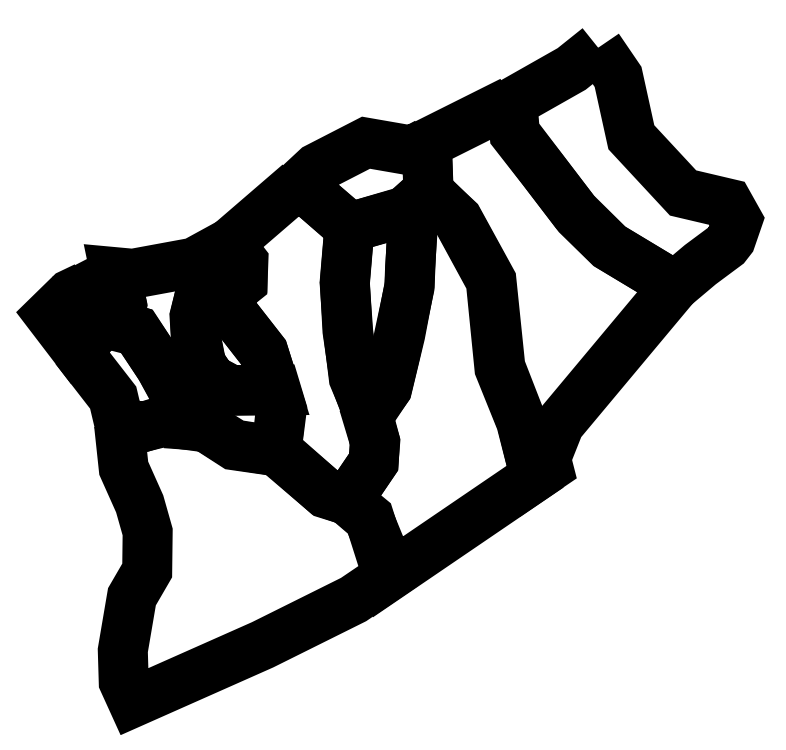
<metadata>
{"format":"dxf","ext":"dxf","renderer":"ezdxf+matplotlib","layout":"modelspace","background":"white","min_lineweight":24,"dpi":150}
</metadata>
<code>
0
SECTION
2
ENTITIES
0
LWPOLYLINE
8
Layer_1
90
17
70
1
10
402.9
20
736
30
0
10
380
20
717.7
30
0
10
328.6
20
688.6
30
0
10
330.9
20
661.7
30
0
10
355.4
20
630.3
30
0
10
385.1
20
591.4
30
0
10
412
20
565.1
30
0
10
469.1
20
530.9
30
0
10
490.9
20
549.1
30
0
10
513.1
20
565.7
30
0
10
517.1
20
570.9
30
0
10
522.9
20
587.4
30
0
10
514.9
20
601.7
30
0
10
476
20
610.9
30
0
10
431.4
20
658.9
30
0
10
420
20
710.9
30
0
10
402.9
20
736
30
0
0
LWPOLYLINE
8
Layer_1
90
16
70
1
10
328.3
20
689.9
30
0
10
255.2
20
653.4
30
0
10
256.6
20
612.4
30
0
10
281.6
20
587.7
30
0
10
310.3
20
535
30
0
10
317.8
20
460
30
0
10
336.4
20
414
30
0
10
348.5
20
366.7
30
0
10
359.8
20
374.4
30
0
10
357.8
20
382.2
30
0
10
369.5
20
411.7
30
0
10
469.1
20
530.9
30
0
10
413.2
20
564.7
30
0
10
383
20
594.4
30
0
10
331.3
20
662.3
30
0
10
328.3
20
689.9
30
0
0
LWPOLYLINE
8
Layer_1
90
9
70
1
10
255.2
20
654
30
0
10
242.4
20
647.3
30
0
10
202.8
20
654.2
30
0
10
160.4
20
632.4
30
0
10
145.7
20
618.6
30
0
10
188.7
20
581
30
0
10
235.8
20
594.4
30
0
10
256.8
20
613.2
30
0
10
255.2
20
654
30
0
0
LWPOLYLINE
8
Layer_1
90
19
70
1
10
145.1
20
619
30
0
10
85.05
20
567.3
30
0
10
96.57
20
551.1
30
0
10
96.37
20
534.2
30
0
10
78.39
20
519.8
30
0
10
114.6
20
473.4
30
0
10
124.9
20
440.2
30
0
10
129.5
20
424.9
30
0
10
125.7
20
388.5
30
0
10
167.3
20
352.9
30
0
10
187.1
20
346.1
30
0
10
209.5
20
379.2
30
0
10
210.5
20
397.4
30
0
10
204.1
20
421.6
30
0
10
192.7
20
452.1
30
0
10
186.9
20
492.3
30
0
10
184.7
20
533.4
30
0
10
188.7
20
581.6
30
0
10
145.1
20
619
30
0
0
LWPOLYLINE
8
Layer_1
90
11
70
1
10
236.2
20
595
30
0
10
188.5
20
581
30
0
10
184.5
20
533.6
30
0
10
187.5
20
491.1
30
0
10
192.3
20
451.5
30
0
10
205.7
20
419.8
30
0
10
221.2
20
443.1
30
0
10
232.3
20
489.1
30
0
10
240.4
20
531.7
30
0
10
242.4
20
577.6
30
0
10
236.2
20
595
30
0
0
LWPOLYLINE
8
Layer_1
90
20
70
1
10
256
20
612.2
30
0
10
236.6
20
594.6
30
0
10
242.8
20
576.8
30
0
10
240.8
20
546.9
30
0
10
240.2
20
529.3
30
0
10
227.9
20
471.7
30
0
10
220.8
20
442.4
30
0
10
203.8
20
419
30
0
10
210.7
20
396.2
30
0
10
209.3
20
379
30
0
10
186.9
20
346.1
30
0
10
205.3
20
330.3
30
0
10
214.6
20
307.7
30
0
10
221.8
20
280.2
30
0
10
348.5
20
366.5
30
0
10
337
20
413.6
30
0
10
318.6
20
460.8
30
0
10
310.9
20
535.2
30
0
10
282
20
587.9
30
0
10
256
20
612.2
30
0
0
LWPOLYLINE
8
Layer_1
90
10
70
1
10
78.19
20
520.2
30
0
10
59.8
20
523.1
30
0
10
55.15
20
504.7
30
0
10
56.37
20
483.9
30
0
10
60.81
20
463.1
30
0
10
69.9
20
449.7
30
0
10
86.87
20
440.4
30
0
10
124.9
20
440.8
30
0
10
114.3
20
474
30
0
10
78.19
20
520.2
30
0
0
LWPOLYLINE
8
Layer_1
90
25
70
1
10
85.05
20
567.5
30
0
10
97.18
20
551.7
30
0
10
96.57
20
535
30
0
10
79.2
20
519.6
30
0
10
59.8
20
523.1
30
0
10
55.56
20
505.1
30
0
10
56.57
20
485.5
30
0
10
61.01
20
462.9
30
0
10
69.7
20
450.1
30
0
10
86.67
20
441
30
0
10
125.3
20
441.4
30
0
10
130.3
20
424.7
30
0
10
125.7
20
388.3
30
0
10
89.3
20
393.6
30
0
10
63.64
20
410.1
30
0
10
49.5
20
411.1
30
0
10
49.3
20
417.4
30
0
10
25.25
20
461.6
30
0
10
4.849
20
492.1
30
0
10
-11.11
20
497
30
0
10
-7.677
20
515.4
30
0
10
-13.33
20
542.7
30
0
10
2.02
20
541.2
30
0
10
54.75
20
550.9
30
0
10
85.05
20
567.5
30
0
0
LWPOLYLINE
8
Layer_1
90
6
70
1
10
-13.33
20
542.2
30
0
10
-38.39
20
529.3
30
0
10
-22.63
20
498.8
30
0
10
-11.31
20
497.4
30
0
10
-7.273
20
514.4
30
0
10
-13.33
20
542.2
30
0
0
LWPOLYLINE
8
Layer_1
90
6
70
1
10
-38.79
20
529.9
30
0
10
-51.92
20
523.7
30
0
10
-69.9
20
506.1
30
0
10
-47.68
20
477
30
0
10
-21.62
20
498.8
30
0
10
-38.79
20
529.9
30
0
0
LWPOLYLINE
8
Layer_1
90
11
70
1
10
-47.68
20
476.8
30
0
10
-21.82
20
498.6
30
0
10
5.657
20
491.5
30
0
10
27.07
20
458.8
30
0
10
49.7
20
418.2
30
0
10
49.9
20
410.9
30
0
10
29.09
20
413.8
30
0
10
12.73
20
409.7
30
0
10
-9.495
20
411.5
30
0
10
-14.95
20
434.6
30
0
10
-47.68
20
476.8
30
0
0
LWPOLYLINE
8
Layer_1
90
21
70
1
10
-9.899
20
411.5
30
0
10
12.53
20
409.7
30
0
10
28.69
20
414.8
30
0
10
63.64
20
410.3
30
0
10
89.7
20
394.2
30
0
10
127.1
20
388.3
30
0
10
168.5
20
351.9
30
0
10
187.3
20
346.1
30
0
10
205.7
20
330.9
30
0
10
221.6
20
280.6
30
0
10
192.1
20
260.6
30
0
10
113.7
20
221.6
30
0
10
2.222
20
172.1
30
0
10
-5.859
20
189.9
30
0
10
-6.667
20
216.8
30
0
10
1.212
20
263
30
0
10
14.34
20
285.7
30
0
10
14.75
20
318.8
30
0
10
7.879
20
343
30
0
10
-5.859
20
373.8
30
0
10
-9.899
20
411.5
30
0
0
ENDSEC
0
EOF

</code>
